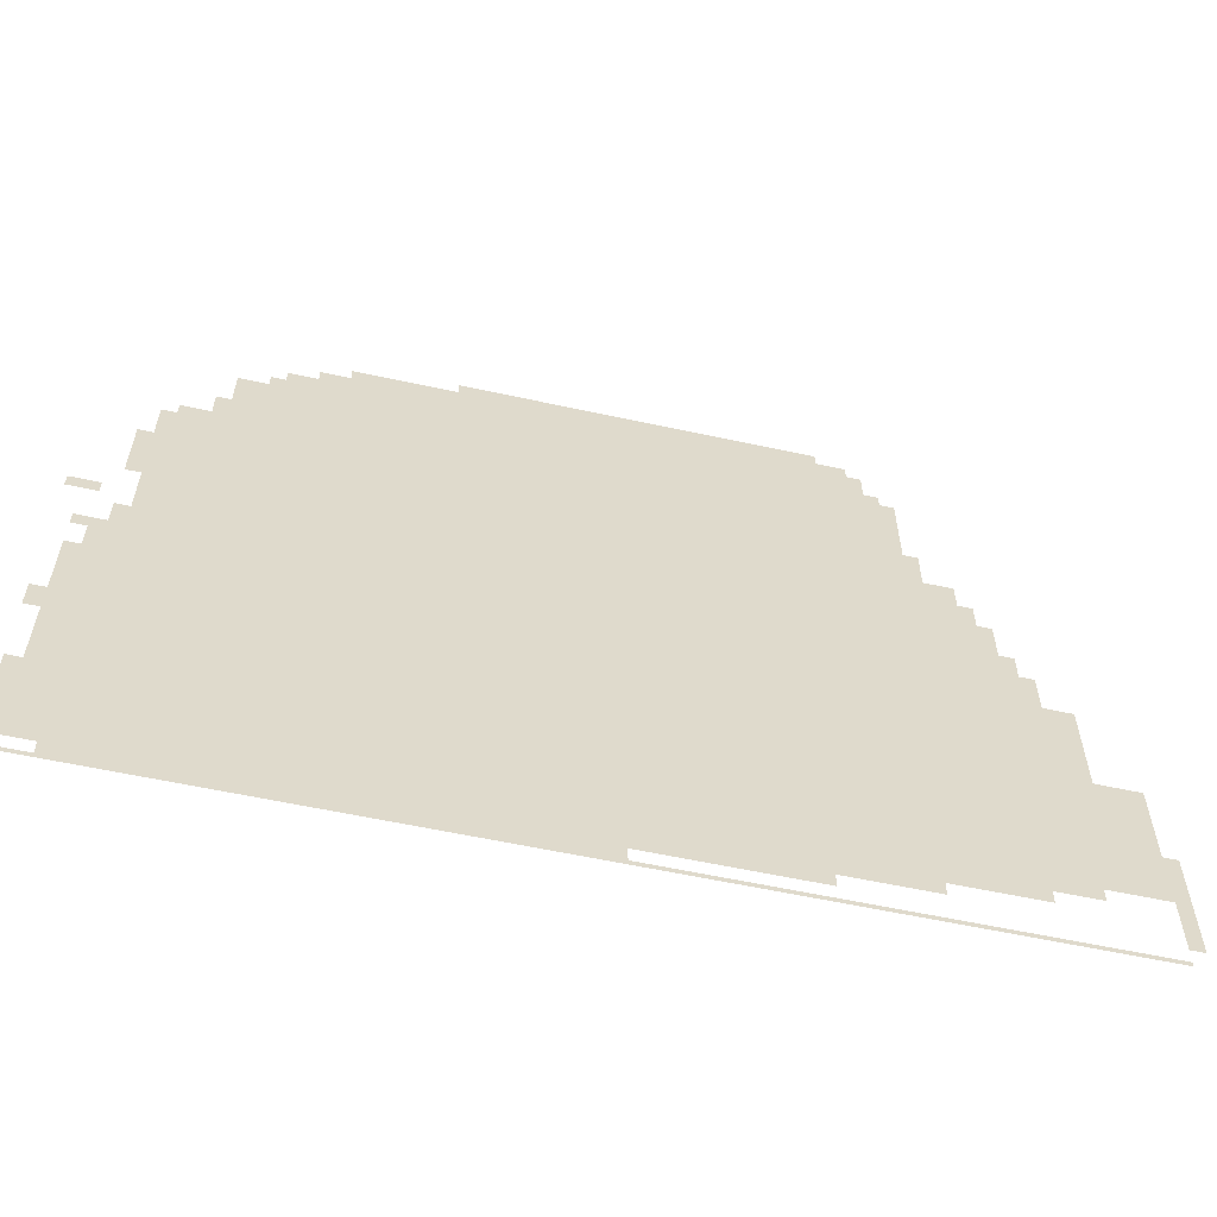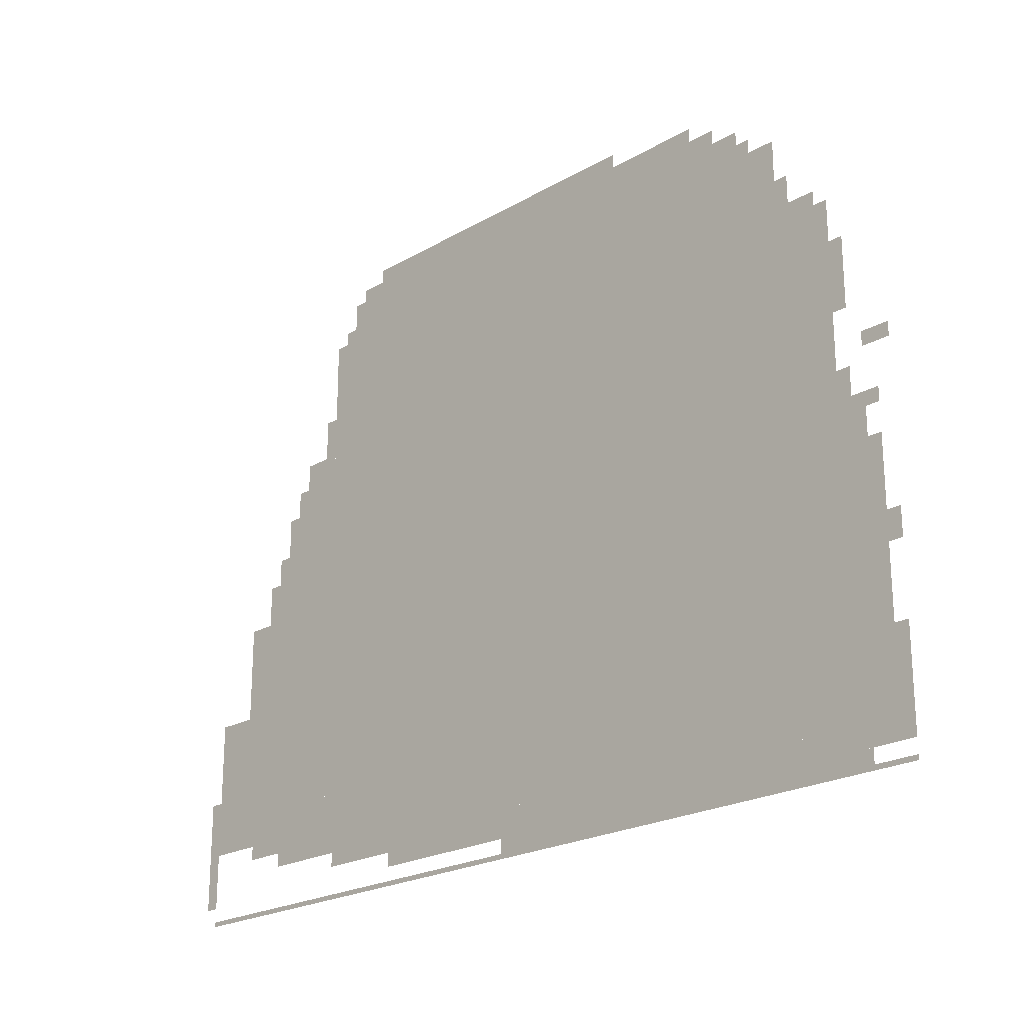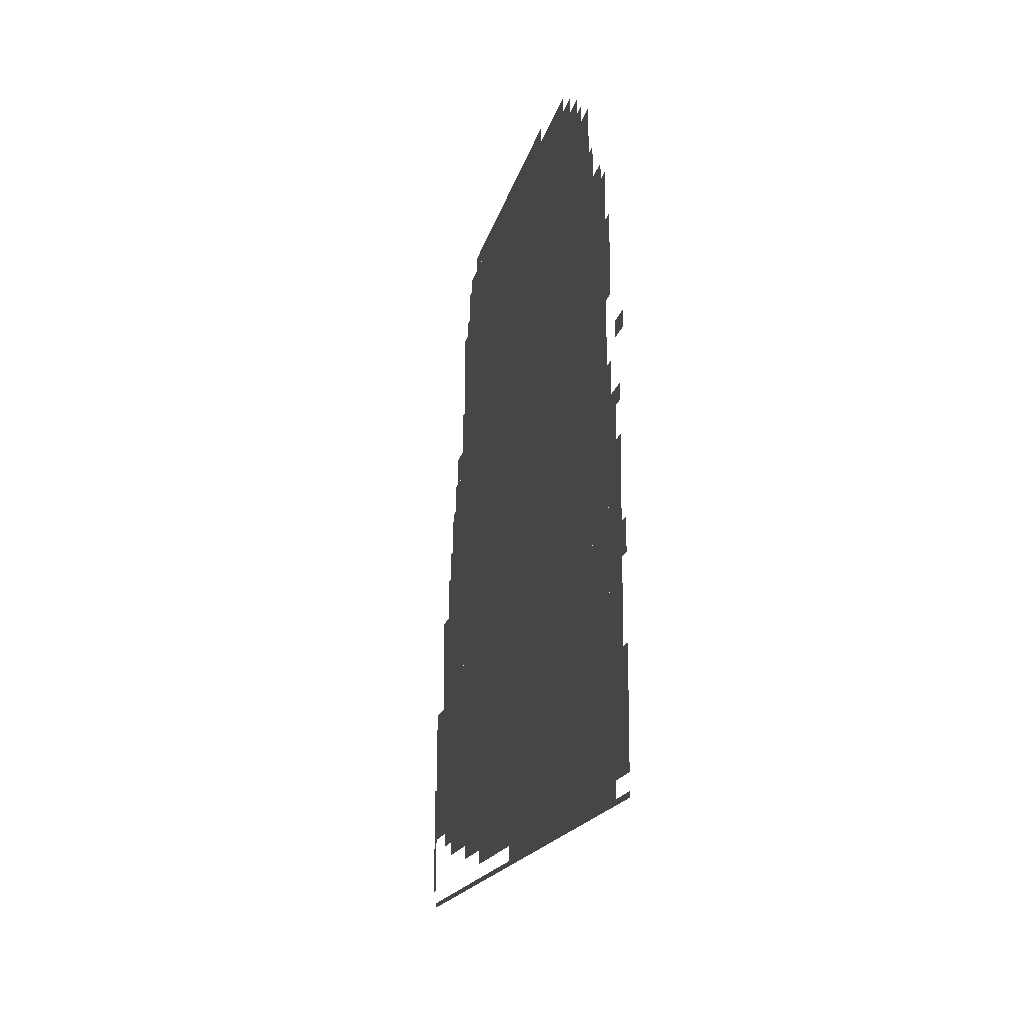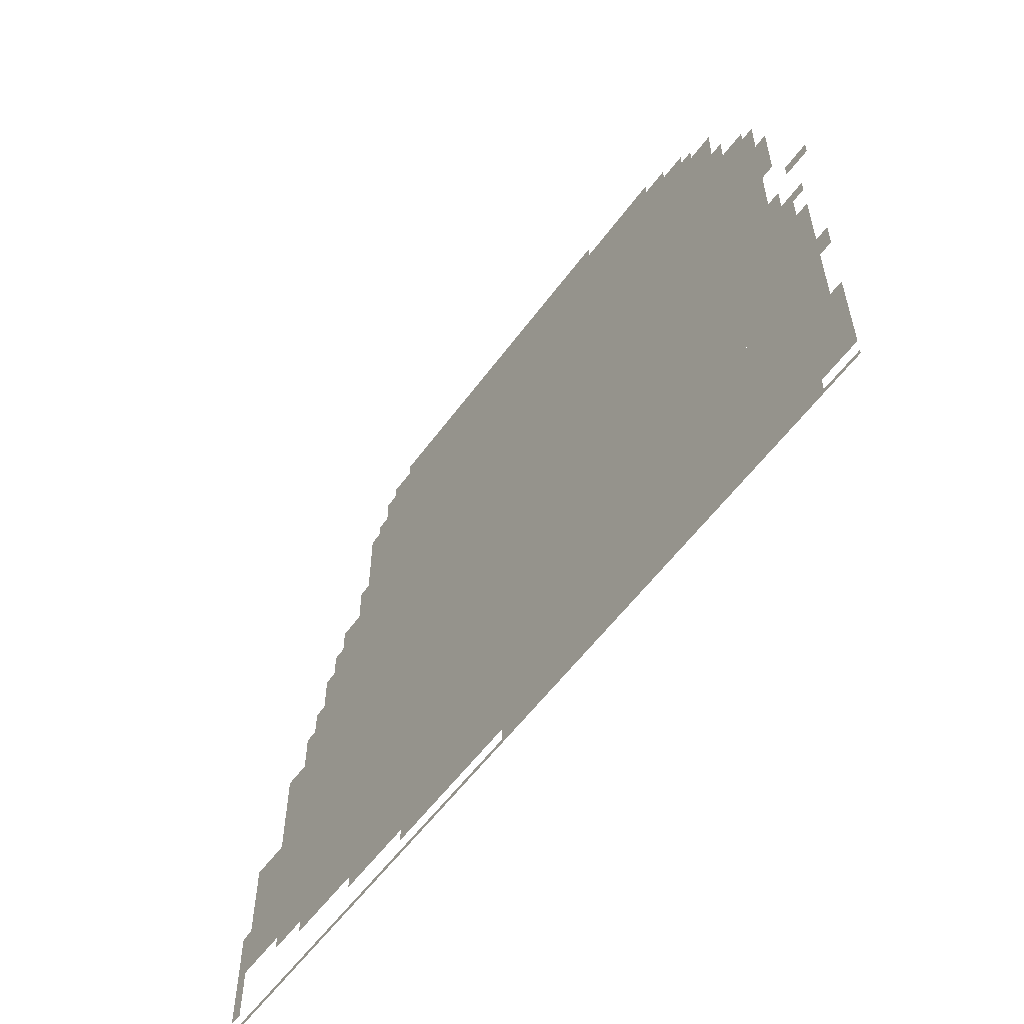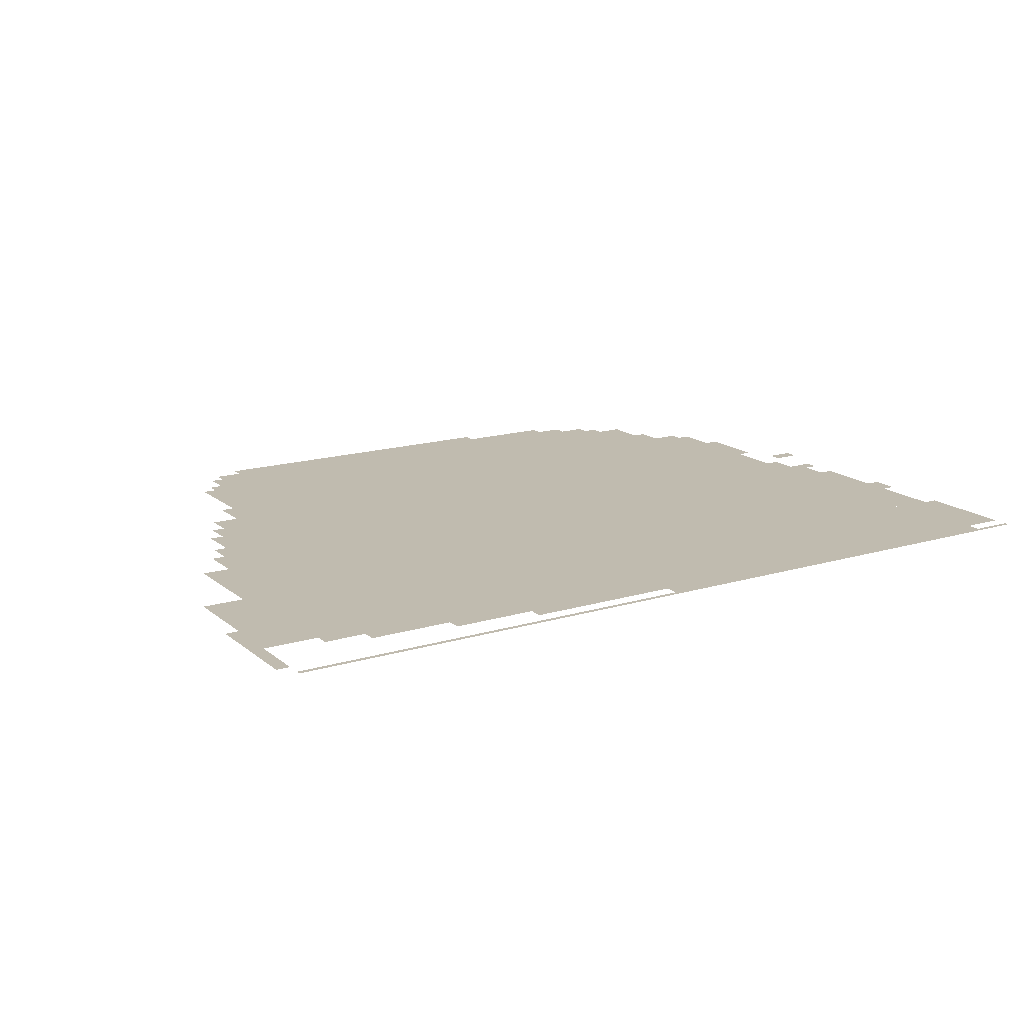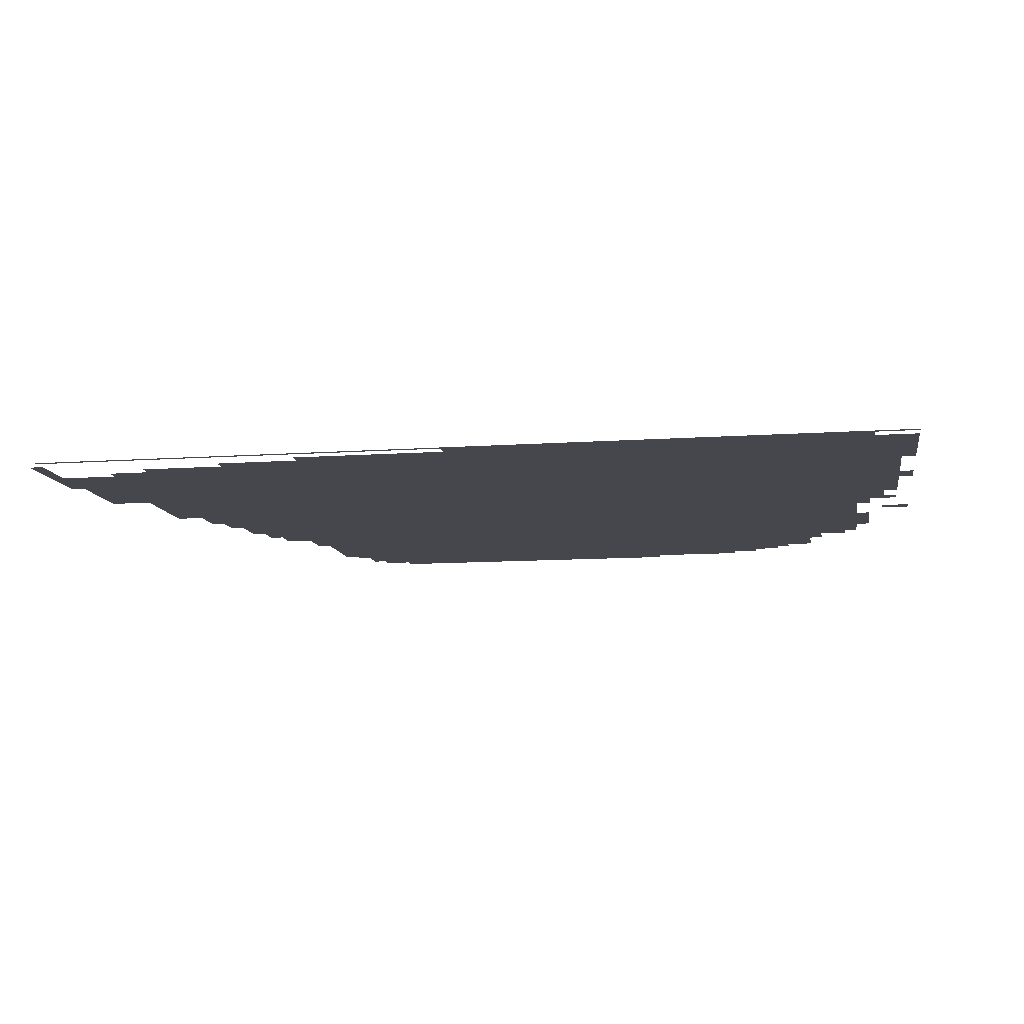
<metadata>
{"format":"obj","ext":"obj","renderer":"f3d","projection":"perspective","resolution":1024,"background":"white","views":[{"elev":-58.3,"azim":167.3,"up":"+Y"},{"elev":-22.3,"azim":45.0,"up":"+Y"},{"elev":-15.3,"azim":78.8,"up":"+Y"},{"elev":-56.9,"azim":54.2,"up":"+Y"},{"elev":16.1,"azim":-32.0,"up":"+Z"},{"elev":-11.0,"azim":9.8,"up":"+Z"}]}
</metadata>
<code>
g dingan_2-mesh
v -256 107 0
v -256 1387 0
v -960 1387 0
v -960 107 0
v -960 107 0
v -960 1387 0
v -1632 1387 0
v -1632 107 0
v -1632 427 0
v -1632 715 0
v -1920 715 0
v -1920 427 0
v -128 0 0
v -128 587 0
v -256 587 0
v -256 0 0
v -128 587 0
v -128 1195 0
v -256 1195 0
v -256 587 0
v -1632 171 0
v -1632 427 0
v -1920 427 0
v -1920 171 0
v -480 1387 0
v -480 1515 0
v -1024 1515 0
v -1024 1387 0
v -1024 1387 0
v -1024 1515 0
v -1536 1515 0
v -1536 1387 0
v -256 0 0
v -256 107 0
v -672 107 0
v -672 0 0
v -672 0 0
v -672 107 0
v -1056 107 0
v -1056 0 0
v -32 331 0
v -32 651 0
v -128 651 0
v -128 331 0
v -32 43 0
v -32 331 0
v -128 331 0
v -128 43 0
v -1632 715 0
v -1632 875 0
v -1760 875 0
v -1760 715 0
v -1632 875 0
v -1632 1035 0
v -1760 1035 0
v -1760 875 0
v -1056 0 0
v -1056 11 0
v -1536 11 0
v -1536 0 0
v -1536 0 0
v -1536 11 0
v -2016 11 0
v -2016 0 0
v -1920 331 0
v -1920 491 0
v -2016 491 0
v -2016 331 0
v -1920 171 0
v -1920 331 0
v -2016 331 0
v -2016 171 0
v -1056 43 0
v -1056 107 0
v -1248 107 0
v -1248 43 0
v -1088 1515 0
v -1088 1547 0
v -1472 1547 0
v -1472 1515 0
v -704 1515 0
v -704 1547 0
v -1088 1547 0
v -1088 1515 0
v -1248 43 0
v -1248 107 0
v -1408 107 0
v -1408 43 0
v -352 1387 0
v -352 1451 0
v -480 1451 0
v -480 1387 0
v -1632 1035 0
v -1632 1099 0
v -1728 1099 0
v -1728 1035 0
v -1632 107 0
v -1632 171 0
v -1728 171 0
v -1728 107 0
v -1760 779 0
v -1760 875 0
v -1824 875 0
v -1824 779 0
v -64 651 0
v -64 747 0
v -128 747 0
v -128 651 0
v 0 139 0
v 0 267 0
v -32 267 0
v -32 139 0
v -2016 43 0
v -2016 171 0
v -2047 171 0
v -2047 43 0
v -1728 107 0
v -1728 171 0
v -1792 171 0
v -1792 107 0
v -1760 715 0
v -1760 779 0
v -1824 779 0
v -1824 715 0
v -2016 171 0
v -2016 299 0
v -2047 299 0
v -2047 171 0
v -1504 75 0
v -1504 107 0
v -1600 107 0
v -1600 75 0
v -96 1003 0
v -96 1099 0
v -128 1099 0
v -128 1003 0
v 0 43 0
v 0 139 0
v -32 139 0
v -32 43 0
v -1408 75 0
v -1408 107 0
v -1504 107 0
v -1504 75 0
v 0 427 0
v 0 491 0
v -32 491 0
v -32 427 0
v -1792 139 0
v -1792 171 0
v -1856 171 0
v -1856 139 0
v -1760 907 0
v -1760 971 0
v -1792 971 0
v -1792 907 0
v -1824 747 0
v -1824 811 0
v -1856 811 0
v -1856 747 0
v -160 1195 0
v -160 1227 0
v -224 1227 0
v -224 1195 0
v 0 843 0
v 0 875 0
v -64 875 0
v -64 843 0
v -96 747 0
v -96 811 0
v -128 811 0
v -128 747 0
v -416 1451 0
v -416 1483 0
v -480 1483 0
v -480 1451 0
v -1536 1419 0
v -1536 1483 0
v -1568 1483 0
v -1568 1419 0
v -96 939 0
v -96 1003 0
v -128 1003 0
v -128 939 0
v 0 0 0
v 0 11 0
v -64 11 0
v -64 0 0
v -64 0 0
v -64 11 0
v -128 11 0
v -128 0 0
v -1632 1131 0
v -1632 1195 0
v -1664 1195 0
v -1664 1131 0
v -224 1227 0
v -224 1291 0
v -256 1291 0
v -256 1227 0
v -1568 1387 0
v -1568 1419 0
v -1600 1419 0
v -1600 1387 0
v -32 715 0
v -32 747 0
v -64 747 0
v -64 715 0
v -96 11 0
v -96 43 0
v -128 43 0
v -128 11 0
v -320 1387 0
v -320 1419 0
v -352 1419 0
v -352 1387 0
v -1632 1099 0
v -1632 1131 0
v -1664 1131 0
v -1664 1099 0
v -224 1195 0
v -224 1227 0
v -256 1227 0
v -256 1195 0
v -1536 1387 0
v -1536 1419 0
v -1568 1419 0
v -1568 1387 0
v -1856 139 0
v -1856 171 0
v -1888 171 0
v -1888 139 0
v -1824 715 0
v -1824 747 0
v -1856 747 0
v -1856 715 0
v -1760 875 0
v -1760 907 0
v -1792 907 0
v -1792 875 0
g dingan_2-mesh_0
f 3 2 1
f 1 4 3
f 7 6 5
f 5 8 7
f 11 10 9
f 9 12 11
f 15 14 13
f 13 16 15
f 19 18 17
f 17 20 19
f 23 22 21
f 21 24 23
f 27 26 25
f 25 28 27
f 31 30 29
f 29 32 31
f 35 34 33
f 33 36 35
f 39 38 37
f 37 40 39
f 43 42 41
f 41 44 43
f 47 46 45
f 45 48 47
f 51 50 49
f 49 52 51
f 55 54 53
f 53 56 55
f 59 58 57
f 57 60 59
f 63 62 61
f 61 64 63
f 67 66 65
f 65 68 67
f 71 70 69
f 69 72 71
f 75 74 73
f 73 76 75
f 79 78 77
f 77 80 79
f 83 82 81
f 81 84 83
f 87 86 85
f 85 88 87
f 91 90 89
f 89 92 91
f 95 94 93
f 93 96 95
f 99 98 97
f 97 100 99
f 103 102 101
f 101 104 103
f 107 106 105
f 105 108 107
f 111 110 109
f 109 112 111
f 115 114 113
f 113 116 115
f 119 118 117
f 117 120 119
f 123 122 121
f 121 124 123
f 127 126 125
f 125 128 127
f 131 130 129
f 129 132 131
f 135 134 133
f 133 136 135
f 139 138 137
f 137 140 139
f 143 142 141
f 141 144 143
f 147 146 145
f 145 148 147
f 151 150 149
f 149 152 151
f 155 154 153
f 153 156 155
f 159 158 157
f 157 160 159
f 163 162 161
f 161 164 163
f 167 166 165
f 165 168 167
f 171 170 169
f 169 172 171
f 175 174 173
f 173 176 175
f 179 178 177
f 177 180 179
f 183 182 181
f 181 184 183
f 187 186 185
f 185 188 187
f 191 190 189
f 189 192 191
f 195 194 193
f 193 196 195
f 199 198 197
f 197 200 199
f 203 202 201
f 201 204 203
f 207 206 205
f 205 208 207
f 211 210 209
f 209 212 211
f 215 214 213
f 213 216 215
f 219 218 217
f 217 220 219
f 223 222 221
f 221 224 223
f 227 226 225
f 225 228 227
f 231 230 229
f 229 232 231
f 235 234 233
f 233 236 235
f 239 238 237
f 237 240 239

</code>
